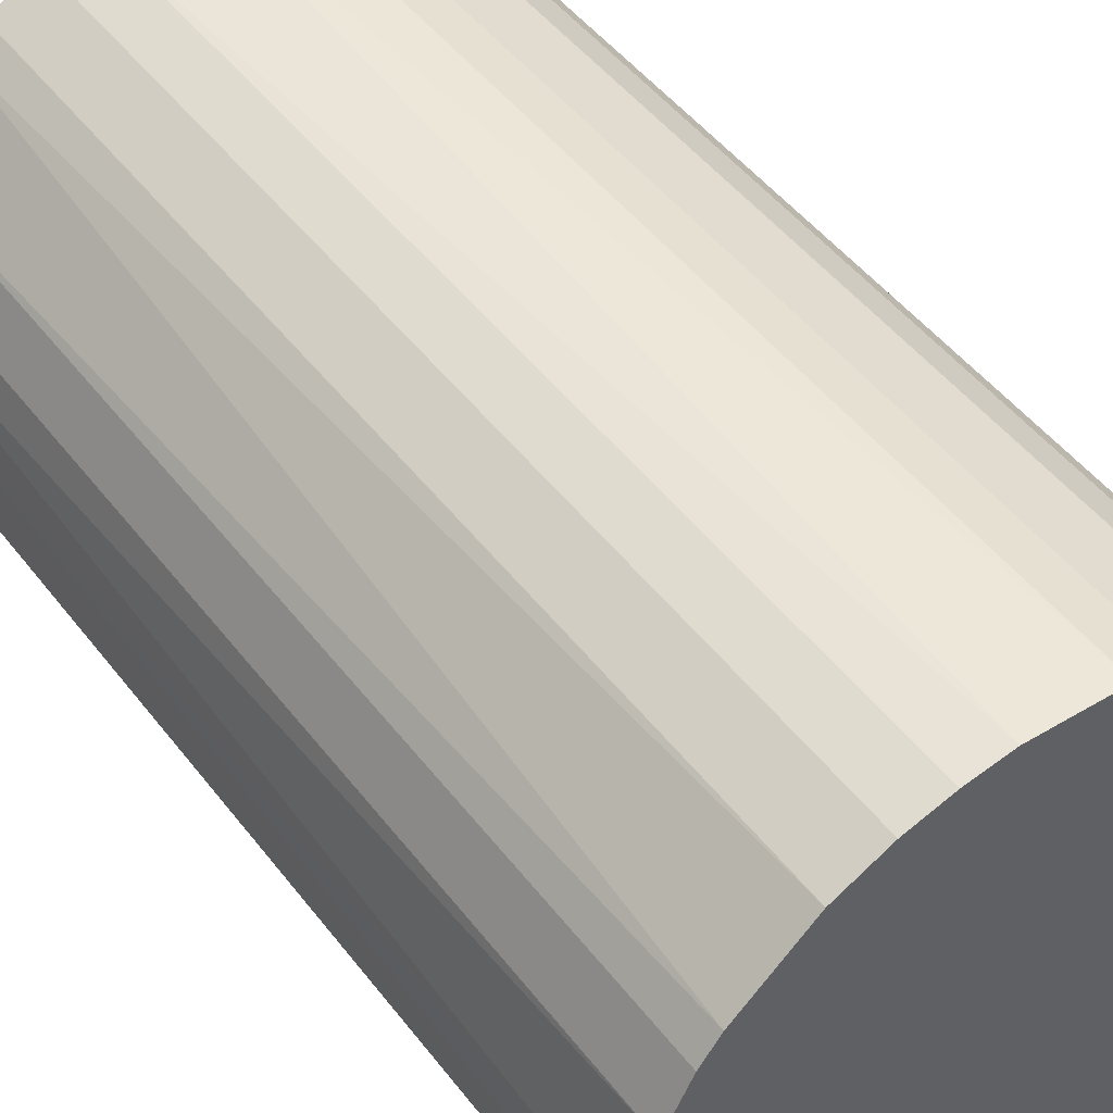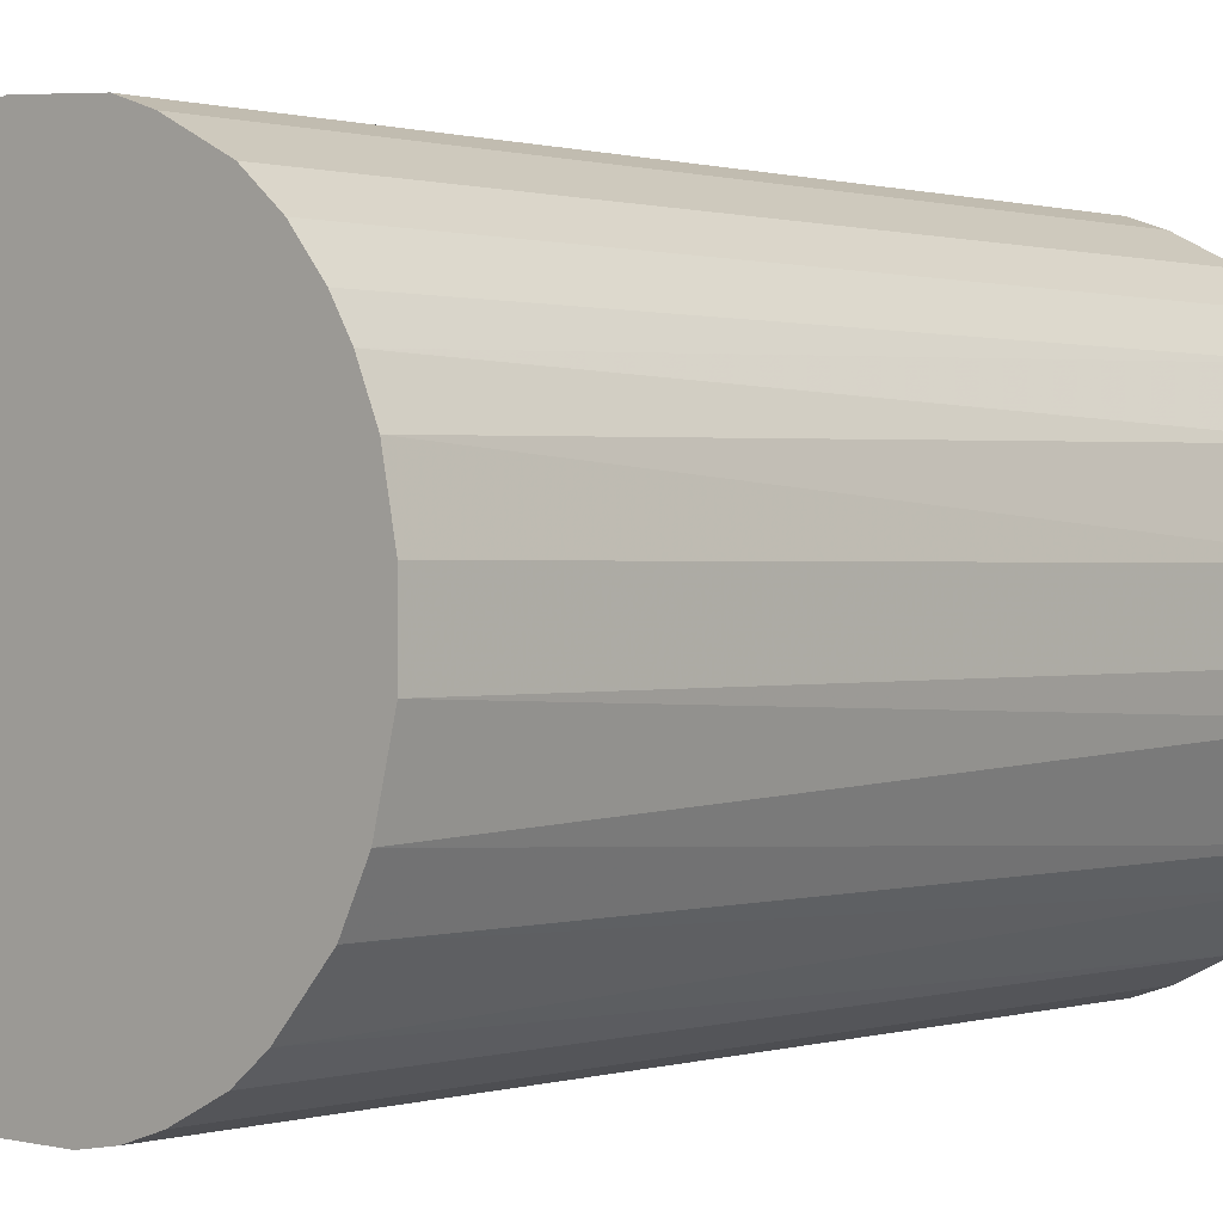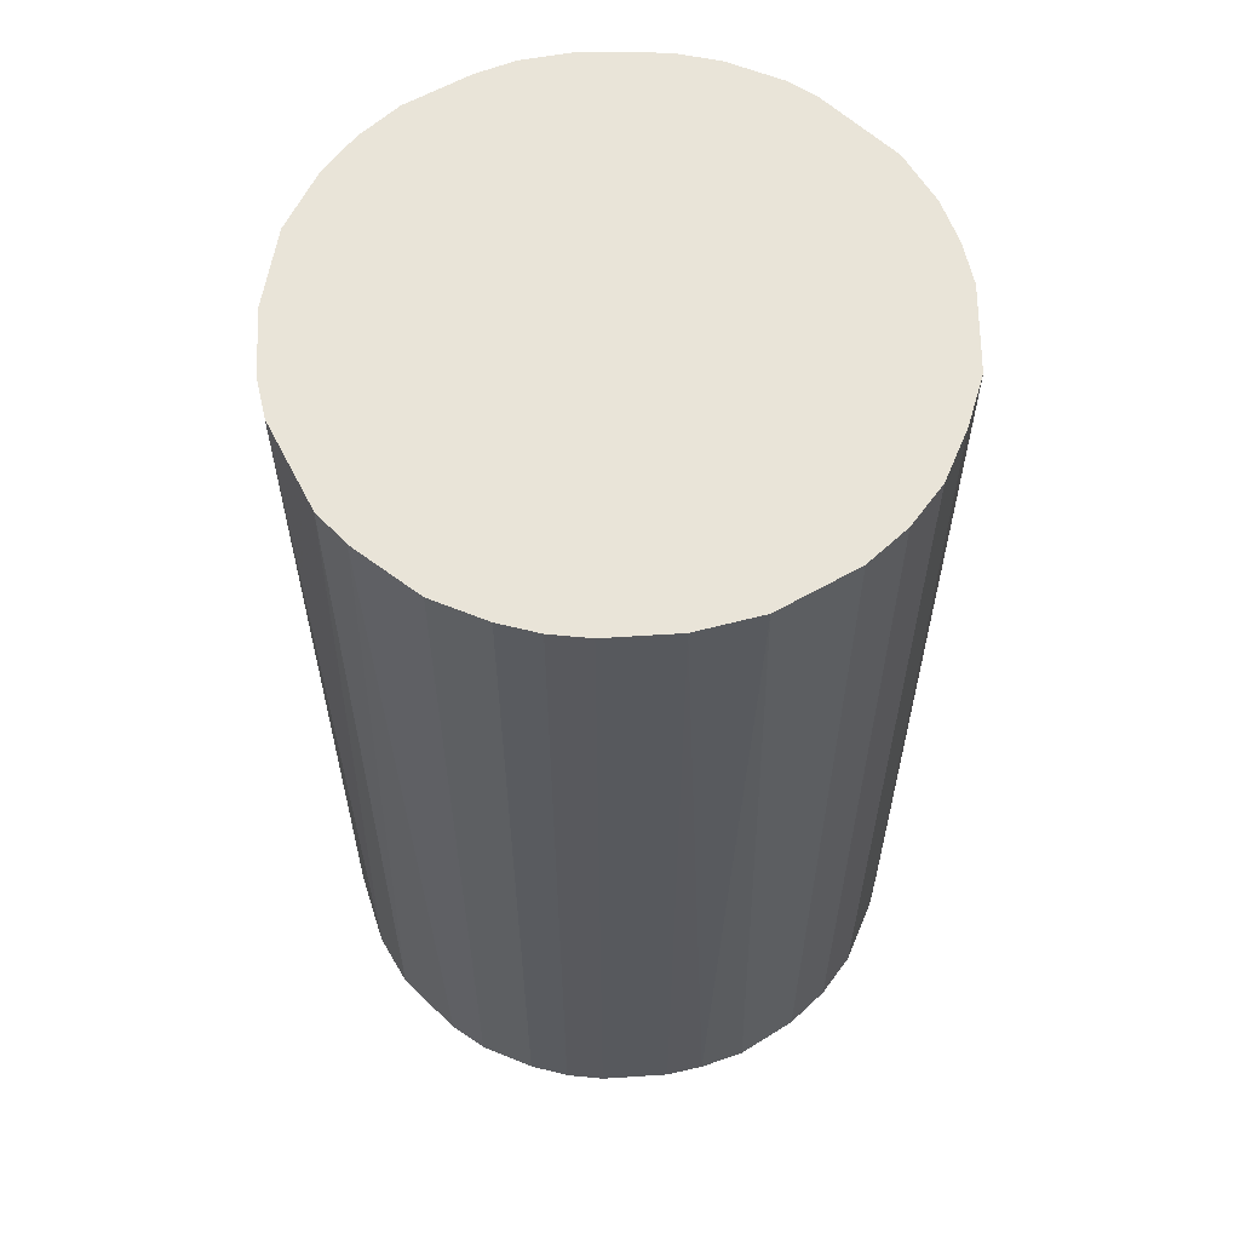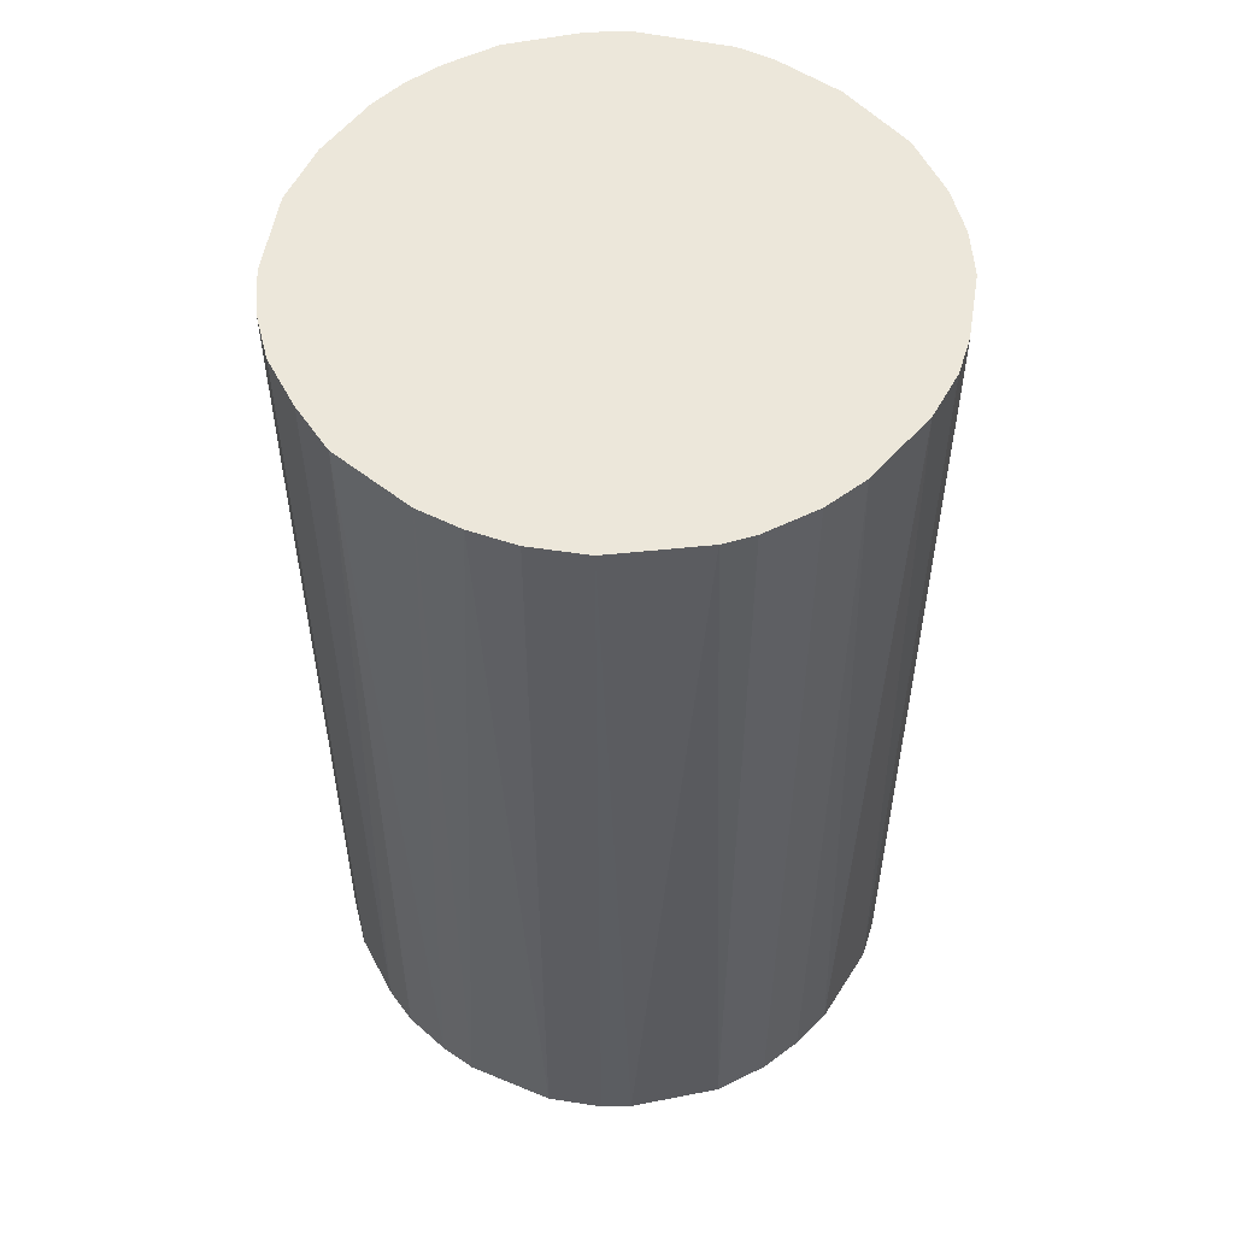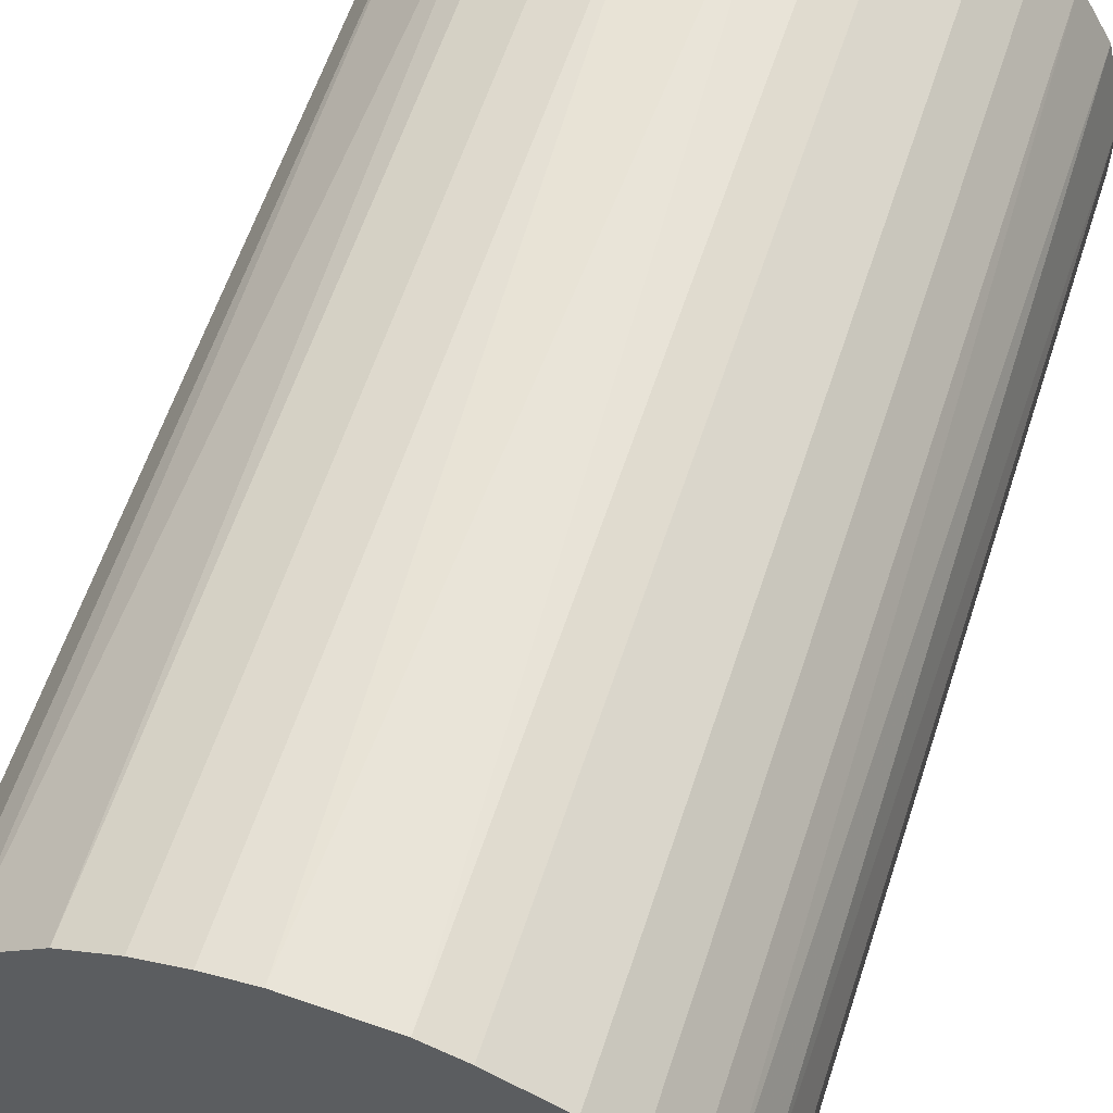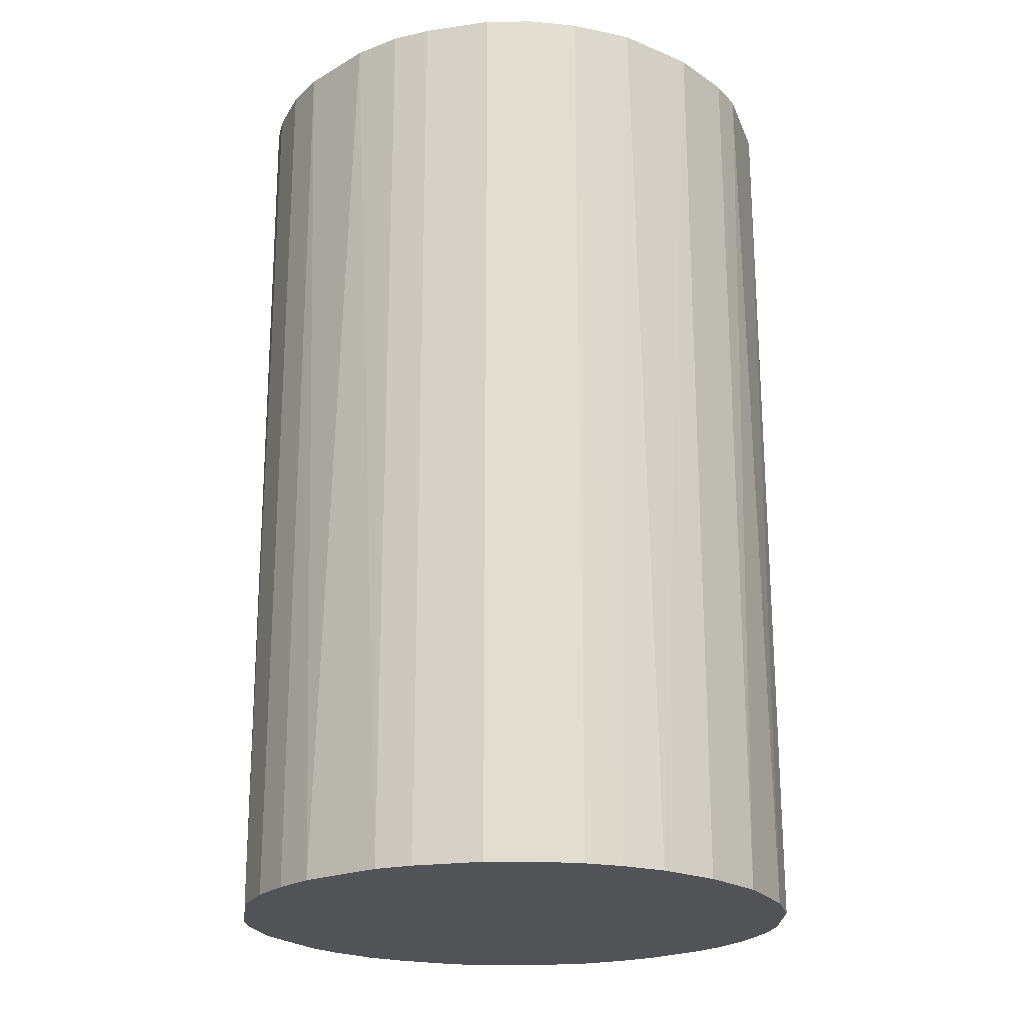
<metadata>
{"format":"obj","ext":"obj","renderer":"f3d","projection":"perspective","resolution":1024,"background":"white","views":[{"elev":48.8,"azim":144.1,"up":"+Y"},{"elev":0.6,"azim":-137.6,"up":"+Y"},{"elev":59.9,"azim":-3.8,"up":"+Z"},{"elev":53.8,"azim":125.9,"up":"+Z"},{"elev":60.6,"azim":-161.8,"up":"+Y"},{"elev":-21.8,"azim":-139.2,"up":"+Z"}]}
</metadata>
<code>
o convex_0
v -0.02201 -0.00281 -0.03625
v 0.02215 0.001509 0.03625
v 0.02167 0.004868 0.03625
v -0.02201 -0.00281 0.03625
v 0.005349 -0.02153 -0.03625
v 0.004869 0.02167 -0.03625
v -0.008091 0.02071 0.03625
v -0.005691 -0.02153 0.03625
v 0.02215 0.001509 -0.03625
v 0.01591 -0.01577 0.03625
v -0.01578 0.01591 -0.03625
v -0.01482 -0.01674 -0.03625
v 0.01399 0.01735 0.03625
v 0.01831 -0.01289 -0.03625
v -0.02057 0.008711 0.03625
v 0.01735 0.01399 -0.03625
v -0.01866 -0.01241 0.03625
v 0.004869 0.02167 0.03625
v -0.005211 0.02167 -0.03625
v 0.007269 -0.02106 0.03625
v -0.005691 -0.02153 -0.03625
v 0.02167 -0.00521 0.03625
v -0.02105 0.007267 -0.03625
v 0.01303 -0.01818 -0.03625
v -0.01578 0.01591 0.03625
v -0.01242 -0.01866 0.03625
v -0.02057 -0.008569 -0.03625
v 0.01207 0.01879 -0.03625
v 0.01879 0.01207 0.03625
v 0.02071 0.008231 -0.03625
v 0.02167 -0.00521 -0.03625
v -0.001371 0.02215 0.03625
v 0.002469 -0.02201 0.03625
v -0.0129 0.01831 -0.03625
v -0.02201 0.002464 0.03625
v -0.01818 0.01303 -0.03625
v 0.02023 -0.009053 0.03625
v 0.008229 0.02071 0.03625
v -0.002811 -0.02201 -0.03625
v -0.008571 -0.02057 -0.03625
v -0.01866 -0.01241 -0.03625
v -0.02153 -0.00569 0.03625
v 0.001509 0.02215 -0.03625
v 0.01303 -0.01818 0.03625
v 0.008709 -0.02057 -0.03625
v -0.02201 0.002464 -0.03625
v -0.0129 0.01831 0.03625
v -0.01673 -0.01481 0.03625
v 0.01831 -0.01289 0.03625
v -0.01818 0.01303 0.03625
v 0.02071 0.008231 0.03625
v -0.01242 -0.01866 -0.03625
v 0.02215 -0.001371 -0.03625
v 0.02071 -0.008089 -0.03625
v 0.008229 0.02071 -0.03625
v 0.002469 -0.02201 -0.03625
v -0.002811 -0.02201 0.03625
v 0.01591 -0.01577 -0.03625
v -0.005211 0.02167 0.03625
v -0.008091 0.02071 -0.03625
v 0.01207 0.01879 0.03625
v -0.008571 -0.02057 0.03625
v -0.01962 0.01063 -0.03625
v 0.01879 0.01207 -0.03625
f 29 30 64
f 2 3 4
f 5 1 6
f 4 3 7
f 2 4 8
f 3 2 9
f 5 6 9
f 2 8 10
f 6 1 11
f 1 5 12
f 7 3 13
f 5 9 14
f 4 7 15
f 9 6 16
f 8 4 17
f 7 13 18
f 6 11 19
f 10 8 20
f 12 5 21
f 2 10 22
f 11 1 23
f 5 14 24
f 15 7 25
f 8 17 26
f 1 12 27
f 16 6 28
f 13 16 28
f 13 3 29
f 16 13 29
f 3 9 30
f 9 16 30
f 14 9 31
f 7 18 32
f 5 20 33
f 20 8 33
f 19 11 34
f 11 25 34
f 1 4 35
f 4 15 35
f 15 23 35
f 11 23 36
f 25 11 36
f 22 10 37
f 6 18 38
f 18 13 38
f 21 5 39
f 8 21 39
f 21 8 40
f 12 21 40
f 27 12 41
f 17 27 41
f 4 1 42
f 17 4 42
f 1 27 42
f 27 17 42
f 18 6 43
f 6 19 43
f 32 18 43
f 19 32 43
f 10 20 44
f 24 10 44
f 24 44 45
f 20 5 45
f 5 24 45
f 44 20 45
f 23 1 46
f 1 35 46
f 35 23 46
f 25 7 47
f 7 34 47
f 34 25 47
f 26 17 48
f 12 26 48
f 41 12 48
f 17 41 48
f 10 14 49
f 37 10 49
f 14 37 49
f 15 25 50
f 25 36 50
f 29 3 51
f 30 29 51
f 3 30 51
f 26 12 52
f 12 40 52
f 40 26 52
f 9 2 53
f 2 22 53
f 31 9 53
f 22 31 53
f 14 31 54
f 31 22 54
f 37 14 54
f 22 37 54
f 28 6 55
f 6 38 55
f 38 28 55
f 5 33 56
f 39 5 56
f 33 39 56
f 33 8 57
f 8 39 57
f 39 33 57
f 14 10 58
f 24 14 58
f 10 24 58
f 19 7 59
f 7 32 59
f 32 19 59
f 7 19 60
f 19 34 60
f 34 7 60
f 13 28 61
f 38 13 61
f 28 38 61
f 8 26 62
f 40 8 62
f 26 40 62
f 23 15 63
f 36 23 63
f 15 50 63
f 50 36 63
f 16 29 64
f 30 16 64

</code>
